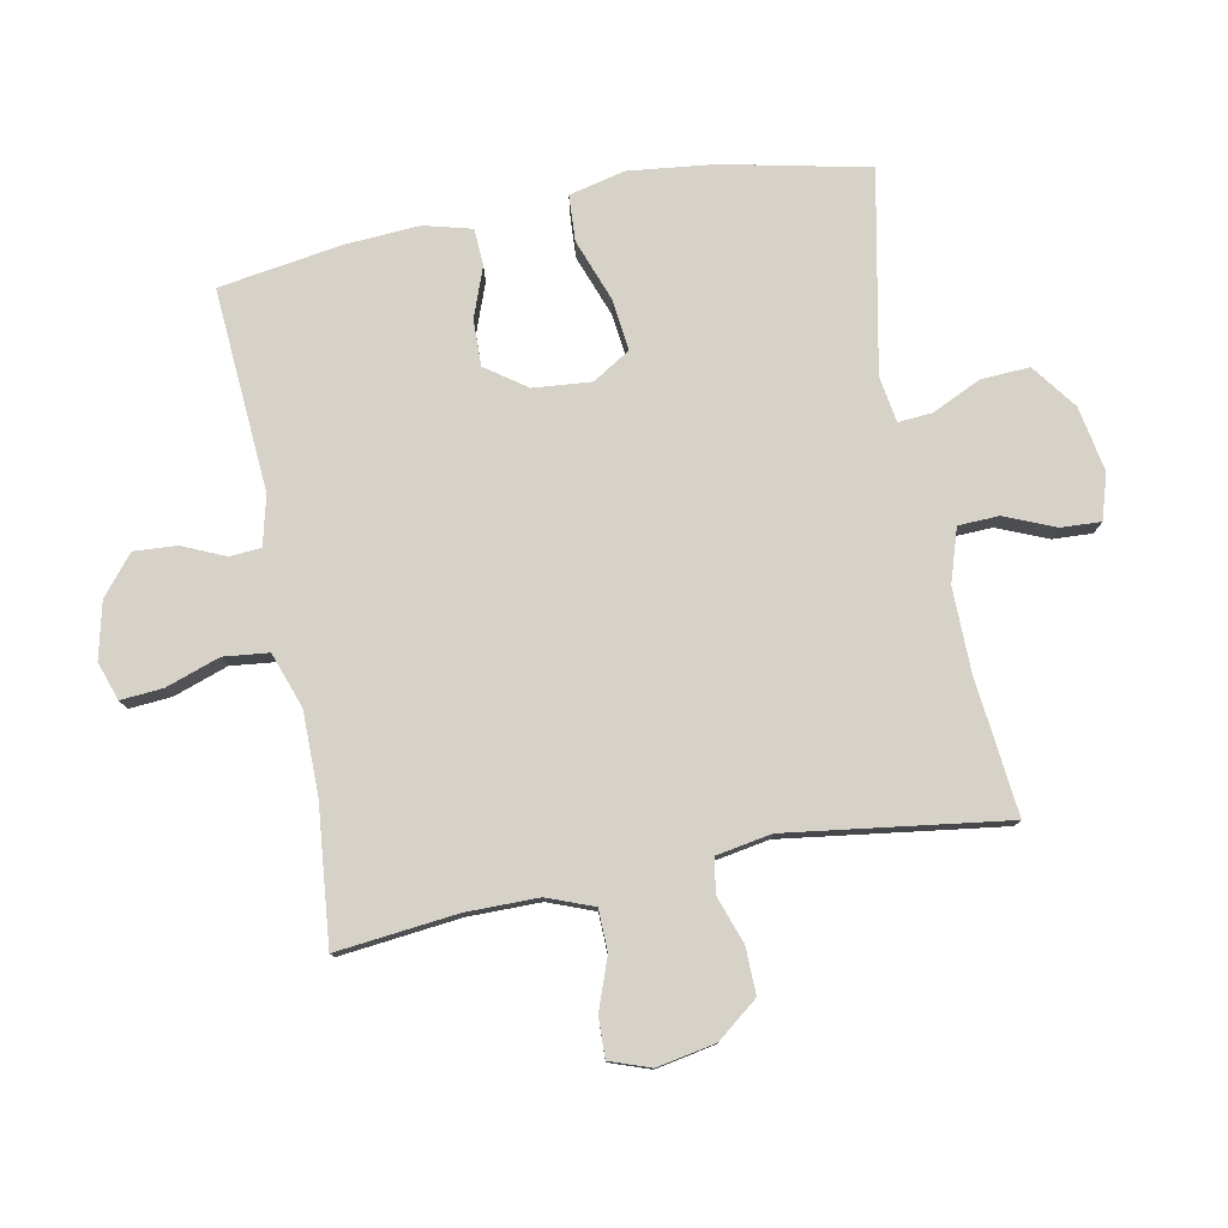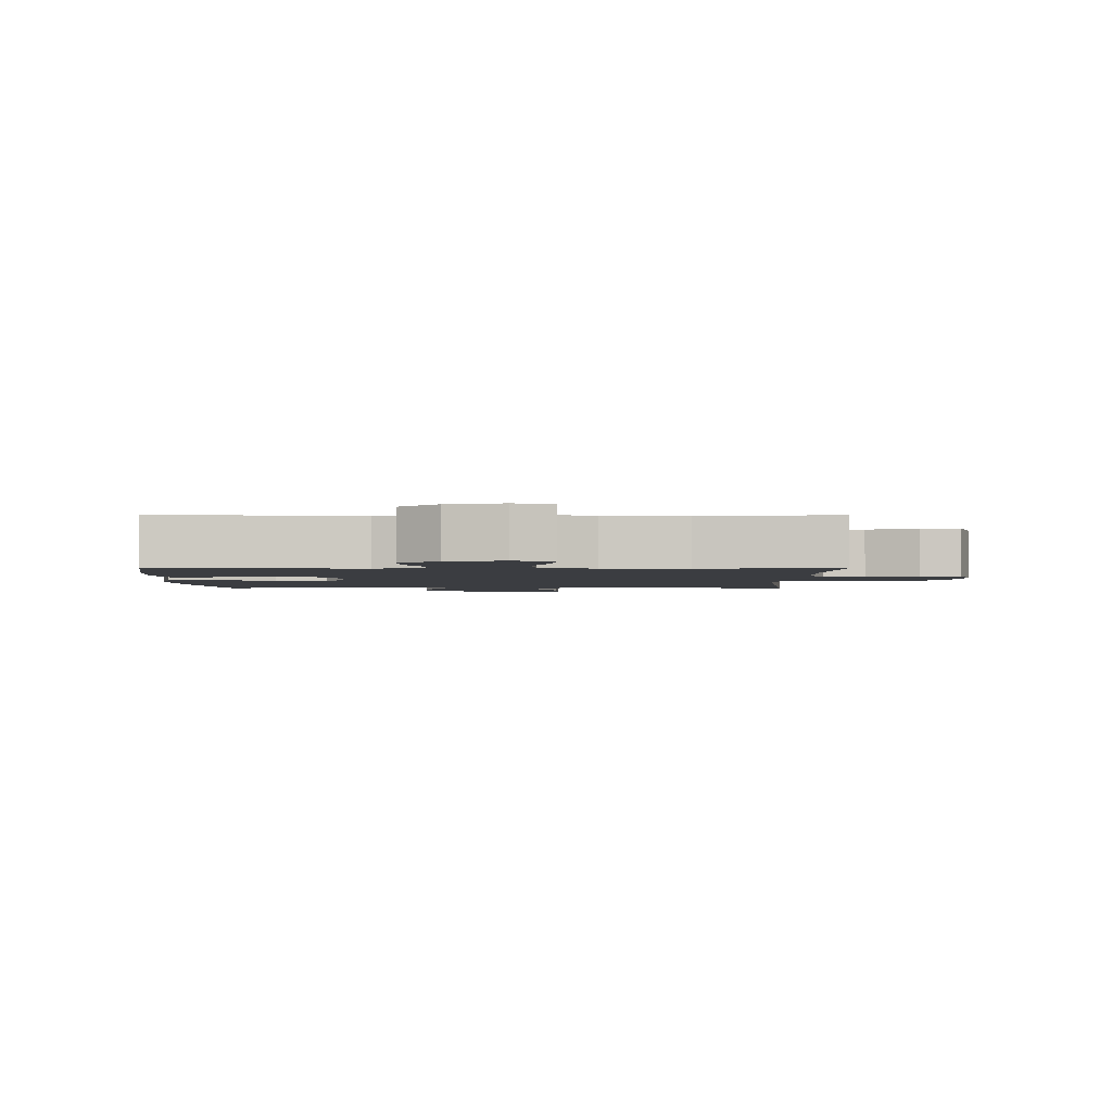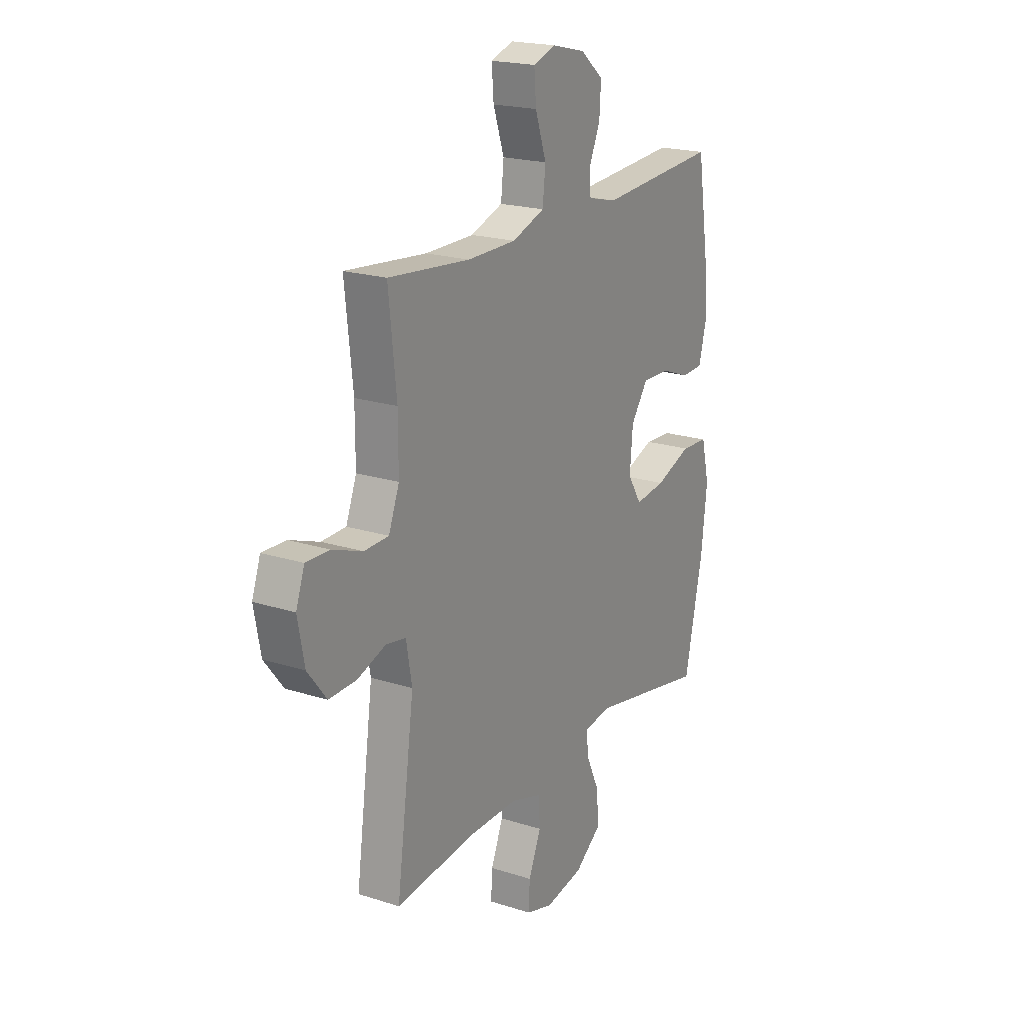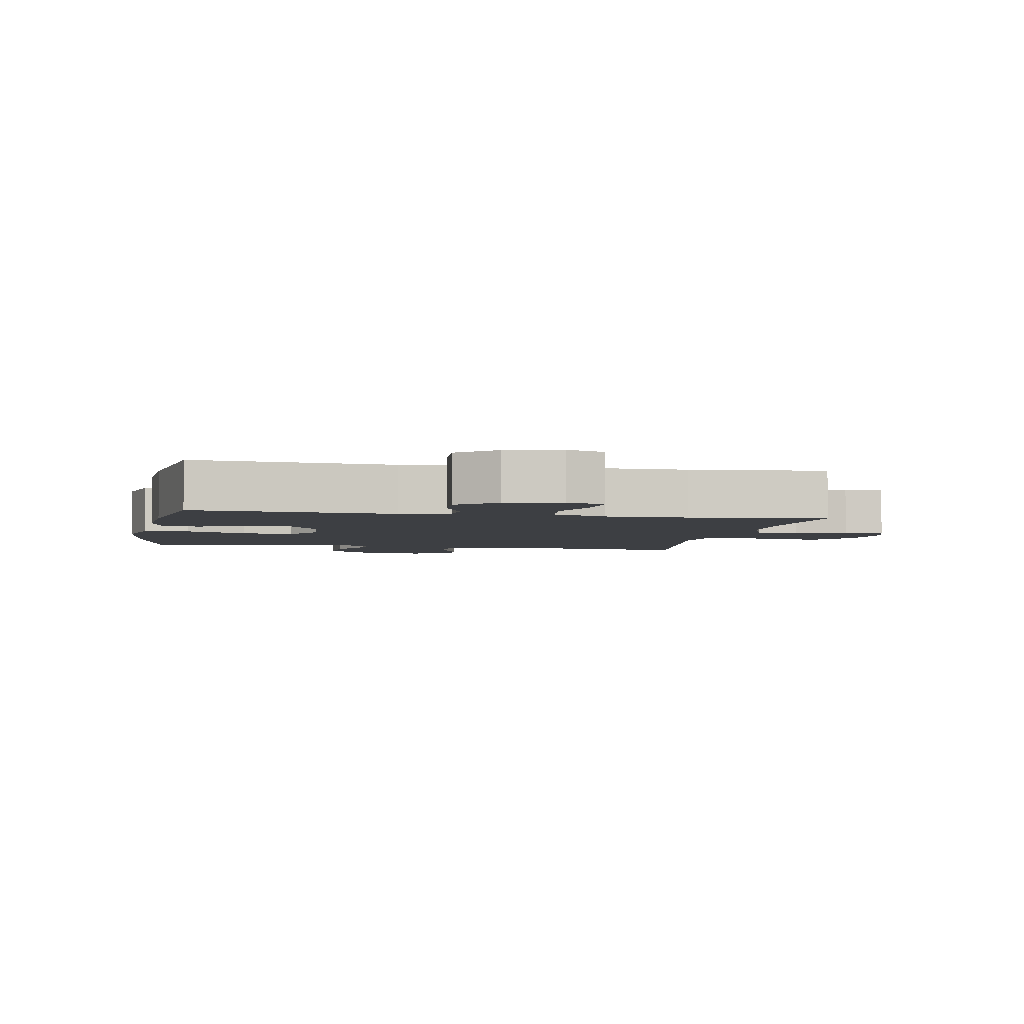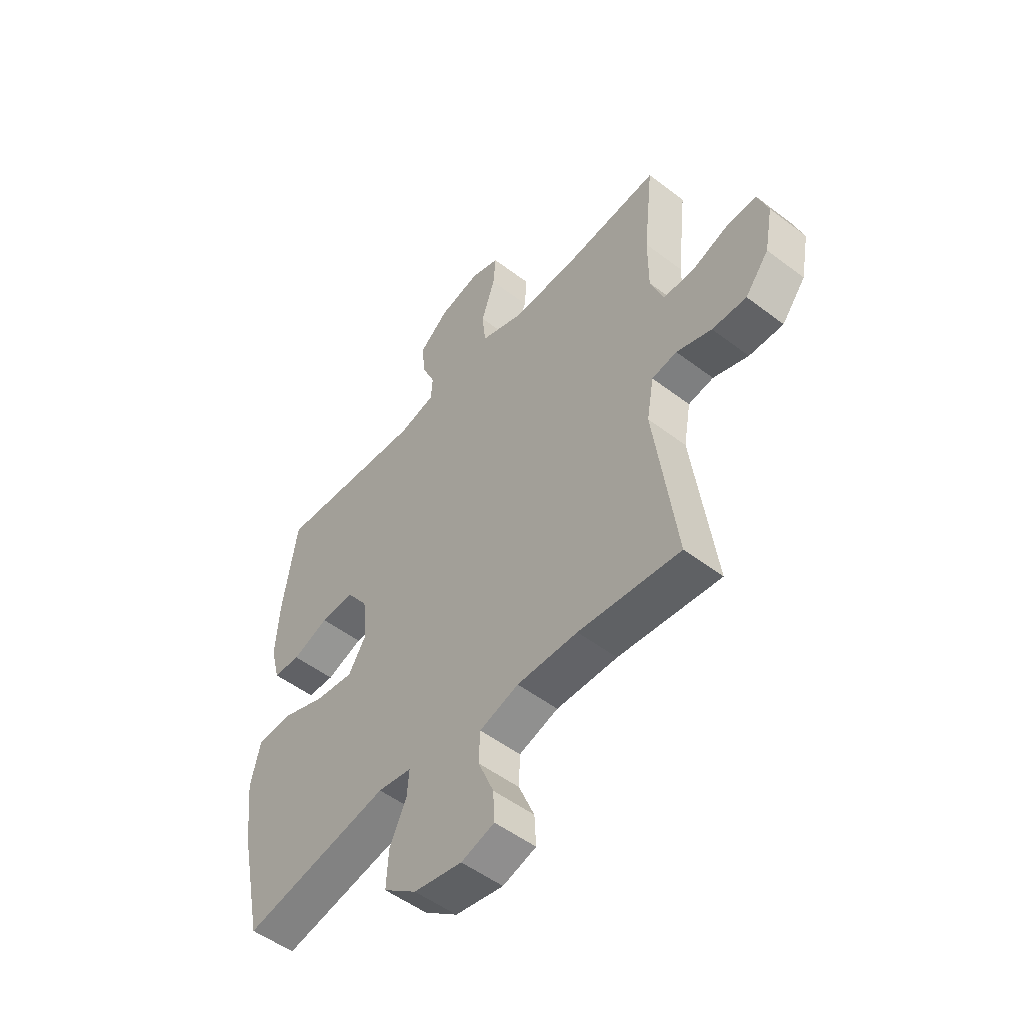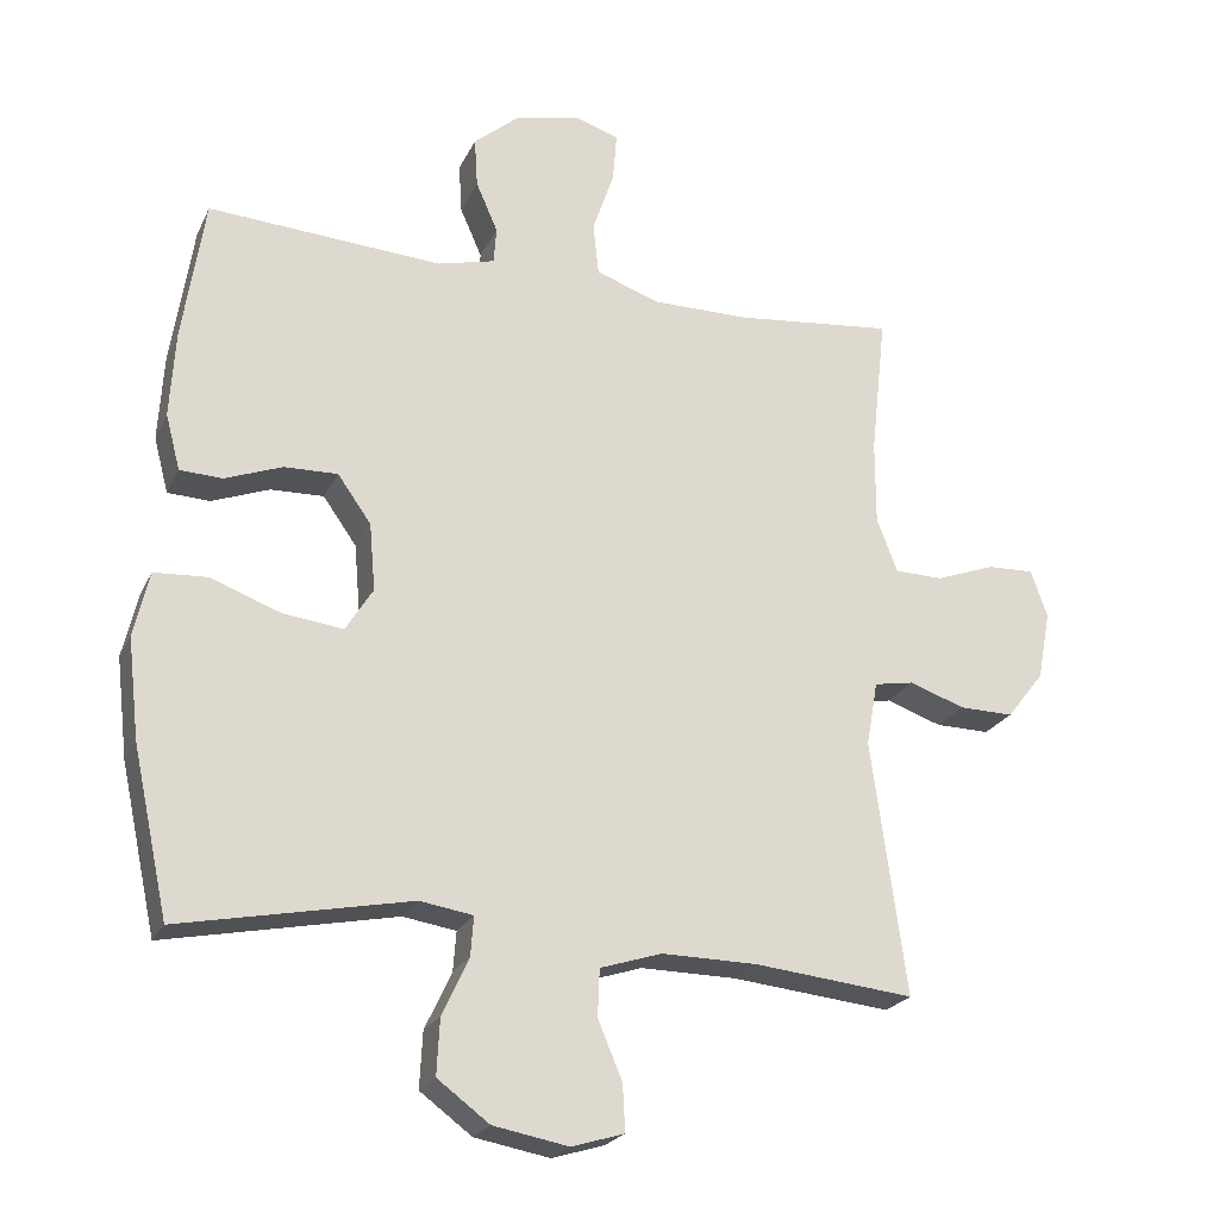
<metadata>
{"format":"obj","ext":"obj","renderer":"f3d","projection":"perspective","resolution":1024,"background":"white","views":[{"elev":78.6,"azim":79.1,"up":"+Y"},{"elev":-2.4,"azim":-0.3,"up":"+Y"},{"elev":20.3,"azim":120.3,"up":"+Z"},{"elev":-3.9,"azim":-10.8,"up":"+Y"},{"elev":-51.6,"azim":50.4,"up":"+Z"},{"elev":-22.5,"azim":-20.0,"up":"+Z"}]}
</metadata>
<code>
o path1078
v -0.5499 0.0375 0.2992
v -0.5573 0.0375 0.1807
v -0.5372 0.0375 0.104
v -0.4785 0.0375 0.1011
v -0.3992 0.0375 0.1305
v -0.3251 0.0375 0.1323
v -0.2787 0.0375 0.06674
v -0.2705 0.0375 -0.0264
v -0.3082 0.0375 -0.08718
v -0.3916 0.0375 -0.07673
v -0.4894 0.0375 -0.04038
v -0.563 0.0375 -0.04448
v -0.5842 0.0375 -0.1346
v -0.5685 0.0375 -0.2729
v -0.519 0.0375 -0.5043
v -0.1989 0.0375 -0.4414
v -0.1252 0.0375 -0.4533
v -0.1295 0.0375 -0.5078
v -0.1664 0.0375 -0.587
v -0.1706 0.0375 -0.6649
v -0.09865 0.0375 -0.7187
v 0.005987 0.0375 -0.7382
v 0.07827 0.0375 -0.7162
v 0.0751 0.0375 -0.6522
v 0.04136 0.0375 -0.5715
v 0.04396 0.0375 -0.5059
v 0.1292 0.0375 -0.4789
v 0.2613 0.0375 -0.4806
v 0.4827 0.0375 -0.5043
v 0.4346 0.0375 -0.1526
v 0.4502 0.0375 -0.06414
v 0.5049 0.0375 -0.05462
v 0.5818 0.0375 -0.08158
v 0.6567 0.0375 -0.08318
v 0.7082 0.0375 -0.01756
v 0.7262 0.0375 0.07713
v 0.7032 0.0375 0.1427
v 0.6384 0.0375 0.1407
v 0.5569 0.0375 0.1109
v 0.4901 0.0375 0.1126
v 0.4615 0.0375 0.1872
v 0.4615 0.0375 0.3031
v 0.4827 0.0375 0.4976
v 0.2618 0.0375 0.4755
v 0.1289 0.0375 0.476
v 0.04073 0.0375 0.5073
v 0.0329 0.0375 0.5796
v 0.06279 0.0375 0.667
v 0.06819 0.0375 0.7347
v 0.00684 0.0375 0.7556
v -0.08366 0.0375 0.7342
v -0.1458 0.0375 0.6825
v -0.1416 0.0375 0.6138
v -0.1114 0.0375 0.5451
v -0.1151 0.0375 0.4947
v -0.1942 0.0375 0.4751
v -0.519 0.0375 0.4976
v -0.5499 -0.0375 0.2992
v -0.5573 -0.0375 0.1807
v -0.5372 -0.0375 0.104
v -0.4785 -0.0375 0.1011
v -0.3992 -0.0375 0.1305
v -0.3251 -0.0375 0.1323
v -0.2787 -0.0375 0.06674
v -0.2705 -0.0375 -0.0264
v -0.3082 -0.0375 -0.08718
v -0.3916 -0.0375 -0.07673
v -0.4894 -0.0375 -0.04038
v -0.563 -0.0375 -0.04448
v -0.5842 -0.0375 -0.1346
v -0.5685 -0.0375 -0.2729
v -0.519 -0.0375 -0.5043
v -0.1989 -0.0375 -0.4414
v -0.1252 -0.0375 -0.4533
v -0.1295 -0.0375 -0.5078
v -0.1664 -0.0375 -0.587
v -0.1706 -0.0375 -0.6649
v -0.09865 -0.0375 -0.7187
v 0.005987 -0.0375 -0.7382
v 0.07827 -0.0375 -0.7162
v 0.0751 -0.0375 -0.6522
v 0.04136 -0.0375 -0.5715
v 0.04396 -0.0375 -0.5059
v 0.1292 -0.0375 -0.4789
v 0.2613 -0.0375 -0.4806
v 0.4827 -0.0375 -0.5043
v 0.4346 -0.0375 -0.1526
v 0.4502 -0.0375 -0.06414
v 0.5049 -0.0375 -0.05462
v 0.5818 -0.0375 -0.08158
v 0.6567 -0.0375 -0.08318
v 0.7082 -0.0375 -0.01756
v 0.7262 -0.0375 0.07713
v 0.7032 -0.0375 0.1427
v 0.6384 -0.0375 0.1407
v 0.5569 -0.0375 0.1109
v 0.4901 -0.0375 0.1126
v 0.4615 -0.0375 0.1872
v 0.4615 -0.0375 0.3031
v 0.4827 -0.0375 0.4976
v 0.2618 -0.0375 0.4755
v 0.1289 -0.0375 0.476
v 0.04073 -0.0375 0.5073
v 0.0329 -0.0375 0.5796
v 0.06279 -0.0375 0.667
v 0.06819 -0.0375 0.7347
v 0.00684 -0.0375 0.7556
v -0.08366 -0.0375 0.7342
v -0.1458 -0.0375 0.6825
v -0.1416 -0.0375 0.6138
v -0.1114 -0.0375 0.5451
v -0.1151 -0.0375 0.4947
v -0.1942 -0.0375 0.4751
v -0.519 -0.0375 0.4976
v -0.563 0.0375 -0.04448
v -0.563 0.0375 -0.04448
v -0.5842 0.0375 -0.1346
v -0.5685 0.0375 -0.2729
v -0.4894 0.0375 -0.04038
v -0.5499 0.0375 0.2992
v -0.5573 0.0375 0.1807
v -0.5372 0.0375 0.104
v -0.5372 0.0375 0.104
v -0.4785 0.0375 0.1011
v -0.519 0.0375 -0.5043
v -0.519 0.0375 -0.5043
v -0.519 0.0375 0.4976
v -0.519 0.0375 0.4976
v -0.3916 0.0375 -0.07673
v -0.3992 0.0375 0.1305
v -0.3251 0.0375 0.1323
v -0.3082 0.0375 -0.08718
v -0.3082 0.0375 -0.08718
v -0.2787 0.0375 0.06674
v -0.1989 0.0375 -0.4414
v -0.1942 0.0375 0.4751
v -0.2705 0.0375 -0.0264
v -0.1252 0.0375 -0.4533
v -0.1252 0.0375 -0.4533
v -0.1151 0.0375 0.4947
v -0.1151 0.0375 0.4947
v -0.1664 0.0375 -0.587
v -0.1706 0.0375 -0.6649
v -0.09865 0.0375 -0.7187
v -0.1295 0.0375 -0.5078
v -0.08366 0.0375 0.7342
v -0.1458 0.0375 0.6825
v -0.1416 0.0375 0.6138
v -0.1114 0.0375 0.5451
v 0.005987 0.0375 -0.7382
v 0.00684 0.0375 0.7556
v 0.07827 0.0375 -0.7162
v 0.07827 0.0375 -0.7162
v 0.06819 0.0375 0.7347
v 0.06819 0.0375 0.7347
v 0.06279 0.0375 0.667
v 0.0329 0.0375 0.5796
v 0.04073 0.0375 0.5073
v 0.04073 0.0375 0.5073
v 0.1289 0.0375 0.476
v 0.04136 0.0375 -0.5715
v 0.04396 0.0375 -0.5059
v 0.04396 0.0375 -0.5059
v 0.0751 0.0375 -0.6522
v 0.1292 0.0375 -0.4789
v 0.2618 0.0375 0.4755
v 0.2613 0.0375 -0.4806
v 0.4827 0.0375 0.4976
v 0.4827 0.0375 0.4976
v 0.4615 0.0375 0.3031
v 0.4346 0.0375 -0.1526
v 0.4502 0.0375 -0.06414
v 0.4502 0.0375 -0.06414
v 0.4615 0.0375 0.1872
v 0.5049 0.0375 -0.05462
v 0.4827 0.0375 -0.5043
v 0.4827 0.0375 -0.5043
v 0.4901 0.0375 0.1126
v 0.4901 0.0375 0.1126
v 0.5569 0.0375 0.1109
v 0.5818 0.0375 -0.08158
v 0.6384 0.0375 0.1407
v 0.6567 0.0375 -0.08318
v 0.7032 0.0375 0.1427
v 0.7032 0.0375 0.1427
v 0.7082 0.0375 -0.01756
v 0.7262 0.0375 0.07713
v -0.563 -0.0375 -0.04448
v -0.563 -0.0375 -0.04448
v -0.5842 -0.0375 -0.1346
v -0.5685 -0.0375 -0.2729
v -0.4894 -0.0375 -0.04038
v -0.5499 -0.0375 0.2992
v -0.5573 -0.0375 0.1807
v -0.5372 -0.0375 0.104
v -0.5372 -0.0375 0.104
v -0.4785 -0.0375 0.1011
v -0.519 -0.0375 -0.5043
v -0.519 -0.0375 -0.5043
v -0.519 -0.0375 0.4976
v -0.519 -0.0375 0.4976
v -0.3916 -0.0375 -0.07673
v -0.3992 -0.0375 0.1305
v -0.3251 -0.0375 0.1323
v -0.3082 -0.0375 -0.08718
v -0.3082 -0.0375 -0.08718
v -0.2787 -0.0375 0.06674
v -0.1989 -0.0375 -0.4414
v -0.1942 -0.0375 0.4751
v -0.2705 -0.0375 -0.0264
v -0.1252 -0.0375 -0.4533
v -0.1252 -0.0375 -0.4533
v -0.1151 -0.0375 0.4947
v -0.1151 -0.0375 0.4947
v -0.1664 -0.0375 -0.587
v -0.1706 -0.0375 -0.6649
v -0.09865 -0.0375 -0.7187
v -0.1295 -0.0375 -0.5078
v -0.08366 -0.0375 0.7342
v -0.1458 -0.0375 0.6825
v -0.1416 -0.0375 0.6138
v -0.1114 -0.0375 0.5451
v 0.005987 -0.0375 -0.7382
v 0.00684 -0.0375 0.7556
v 0.07827 -0.0375 -0.7162
v 0.07827 -0.0375 -0.7162
v 0.06819 -0.0375 0.7347
v 0.06819 -0.0375 0.7347
v 0.06279 -0.0375 0.667
v 0.0329 -0.0375 0.5796
v 0.04073 -0.0375 0.5073
v 0.04073 -0.0375 0.5073
v 0.1289 -0.0375 0.476
v 0.04136 -0.0375 -0.5715
v 0.04396 -0.0375 -0.5059
v 0.04396 -0.0375 -0.5059
v 0.0751 -0.0375 -0.6522
v 0.1292 -0.0375 -0.4789
v 0.2618 -0.0375 0.4755
v 0.2613 -0.0375 -0.4806
v 0.4827 -0.0375 0.4976
v 0.4827 -0.0375 0.4976
v 0.4615 -0.0375 0.3031
v 0.4346 -0.0375 -0.1526
v 0.4502 -0.0375 -0.06414
v 0.4502 -0.0375 -0.06414
v 0.4615 -0.0375 0.1872
v 0.5049 -0.0375 -0.05462
v 0.4827 -0.0375 -0.5043
v 0.4827 -0.0375 -0.5043
v 0.4901 -0.0375 0.1126
v 0.4901 -0.0375 0.1126
v 0.5569 -0.0375 0.1109
v 0.5818 -0.0375 -0.08158
v 0.6384 -0.0375 0.1407
v 0.6567 -0.0375 -0.08318
v 0.7032 -0.0375 0.1427
v 0.7032 -0.0375 0.1427
v 0.7082 -0.0375 -0.01756
v 0.7262 -0.0375 0.07713
f 227 224 229
f 259 254 256
f 211 218 235
f 255 260 257
f 193 204 209
f 231 213 233
f 204 207 209
f 222 213 231
f 233 247 239
f 208 191 198
f 251 248 253
f 193 209 200
f 253 254 259
f 235 218 234
f 190 192 188
f 195 197 194
f 209 207 213
f 237 223 225
f 230 222 231
f 247 207 245
f 193 203 204
f 205 202 191
f 202 192 190
f 253 259 255
f 194 203 193
f 211 205 208
f 223 234 217
f 239 243 241
f 211 210 205
f 230 219 221
f 239 247 243
f 233 207 247
f 255 259 260
f 208 205 191
f 244 240 249
f 245 207 210
f 203 194 197
f 222 230 221
f 217 215 216
f 229 219 230
f 234 223 237
f 217 234 215
f 244 210 238
f 220 221 219
f 210 211 238
f 238 211 235
f 247 245 251
f 215 234 218
f 191 202 190
f 244 238 240
f 224 219 229
f 245 210 244
f 233 213 207
f 254 253 248
f 251 245 248
f 116 13 70 189
f 13 14 71 70
f 11 12 69 68
f 1 2 59 58
f 2 123 196 59
f 3 4 61 60
f 14 126 199 71
f 128 1 58 201
f 10 11 68 67
f 4 5 62 61
f 5 6 63 62
f 133 10 67 206
f 6 7 64 63
f 15 16 73 72
f 56 57 114 113
f 8 9 66 65
f 7 8 65 64
f 16 139 212 73
f 141 56 113 214
f 19 20 77 76
f 20 21 78 77
f 18 19 76 75
f 51 52 109 108
f 52 53 110 109
f 53 54 111 110
f 17 18 75 74
f 54 55 112 111
f 21 22 79 78
f 50 51 108 107
f 22 153 226 79
f 155 50 107 228
f 48 49 106 105
f 47 48 105 104
f 159 47 104 232
f 45 46 103 102
f 25 163 236 82
f 24 25 82 81
f 23 24 81 80
f 26 27 84 83
f 44 45 102 101
f 27 28 85 84
f 169 44 101 242
f 42 43 100 99
f 30 173 246 87
f 41 42 99 98
f 31 32 89 88
f 177 30 87 250
f 28 29 86 85
f 179 41 98 252
f 39 40 97 96
f 32 33 90 89
f 38 39 96 95
f 33 34 91 90
f 185 38 95 258
f 34 35 92 91
f 36 37 94 93
f 35 36 93 92
f 154 156 151
f 186 183 181
f 138 162 145
f 182 184 187
f 120 136 131
f 158 160 140
f 131 136 134
f 149 158 140
f 160 166 174
f 135 125 118
f 178 180 175
f 120 127 136
f 180 186 181
f 162 161 145
f 117 115 119
f 122 121 124
f 136 140 134
f 164 152 150
f 157 158 149
f 174 172 134
f 120 131 130
f 132 118 129
f 129 117 119
f 180 182 186
f 121 120 130
f 138 135 132
f 150 144 161
f 166 168 170
f 138 132 137
f 157 148 146
f 166 170 174
f 160 174 134
f 182 187 186
f 135 118 132
f 171 176 167
f 172 137 134
f 130 124 121
f 149 148 157
f 144 143 142
f 156 157 146
f 161 164 150
f 144 142 161
f 171 165 137
f 147 146 148
f 137 165 138
f 165 162 138
f 174 178 172
f 142 145 161
f 118 117 129
f 171 167 165
f 151 156 146
f 172 171 137
f 160 134 140
f 181 175 180
f 178 175 172

</code>
